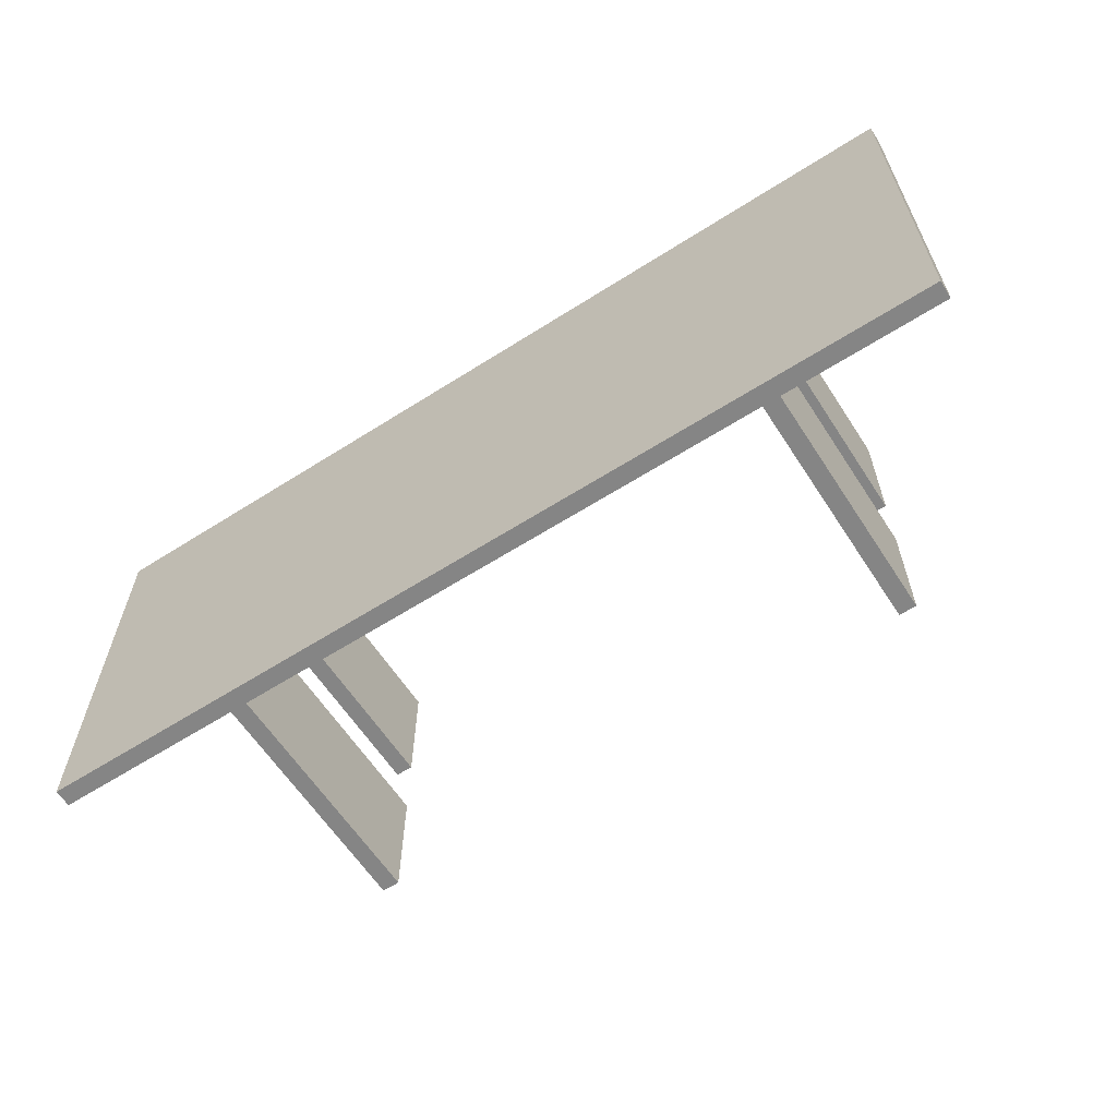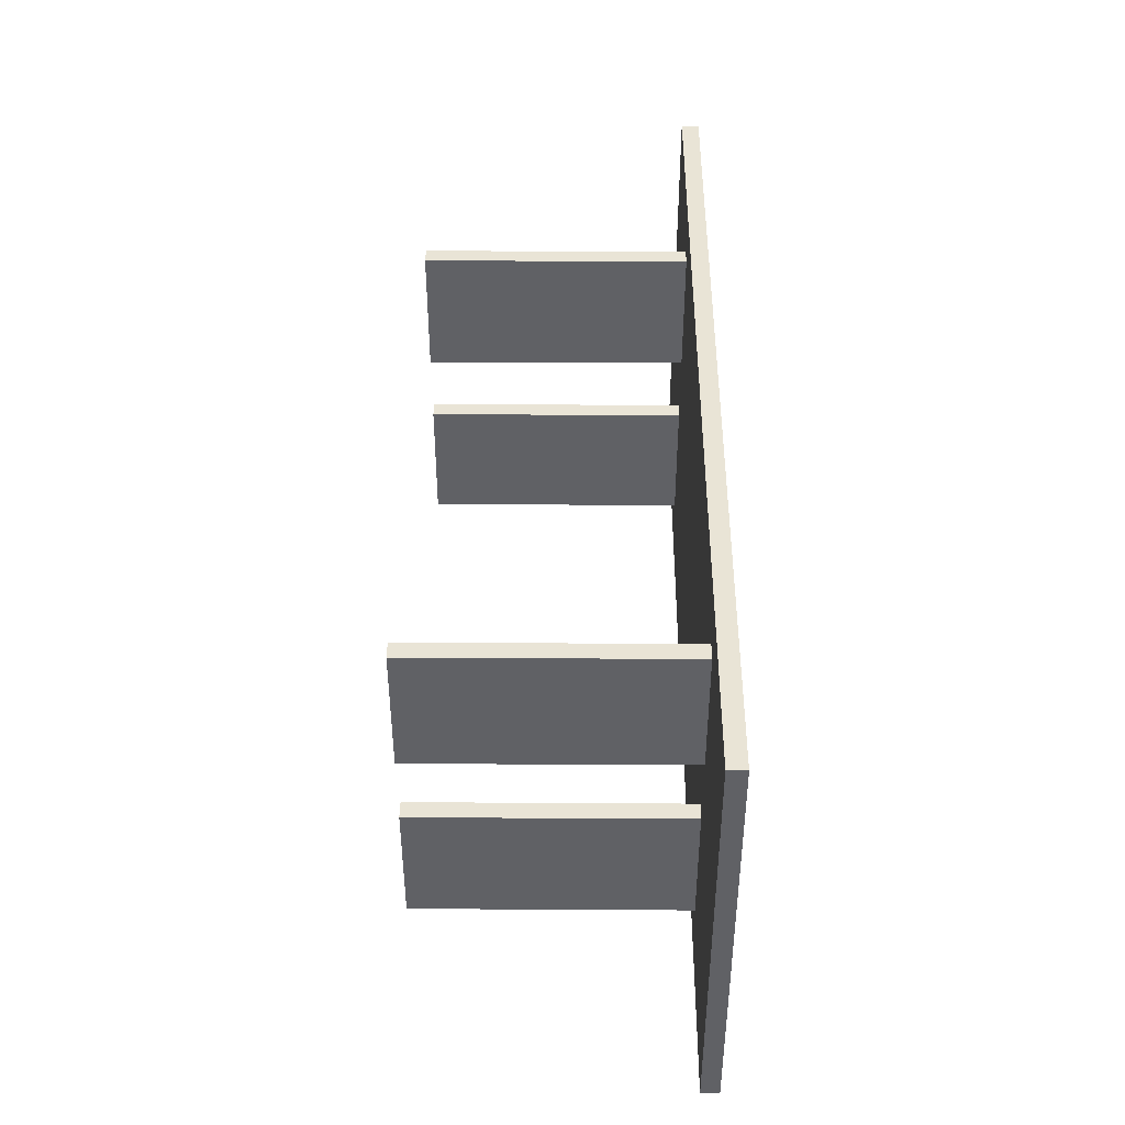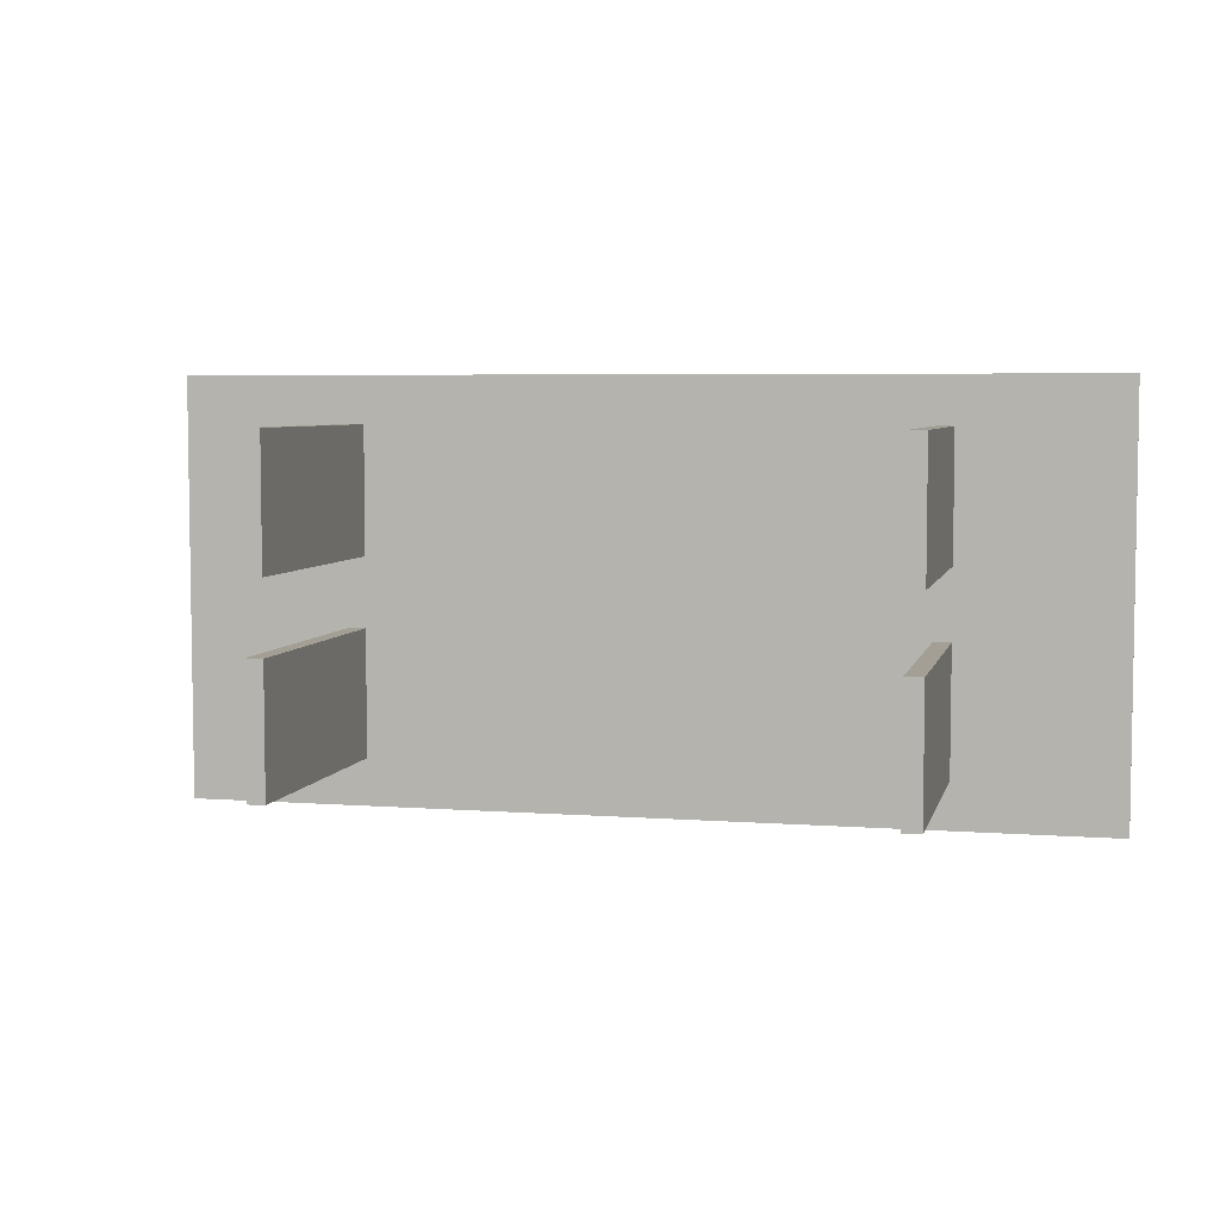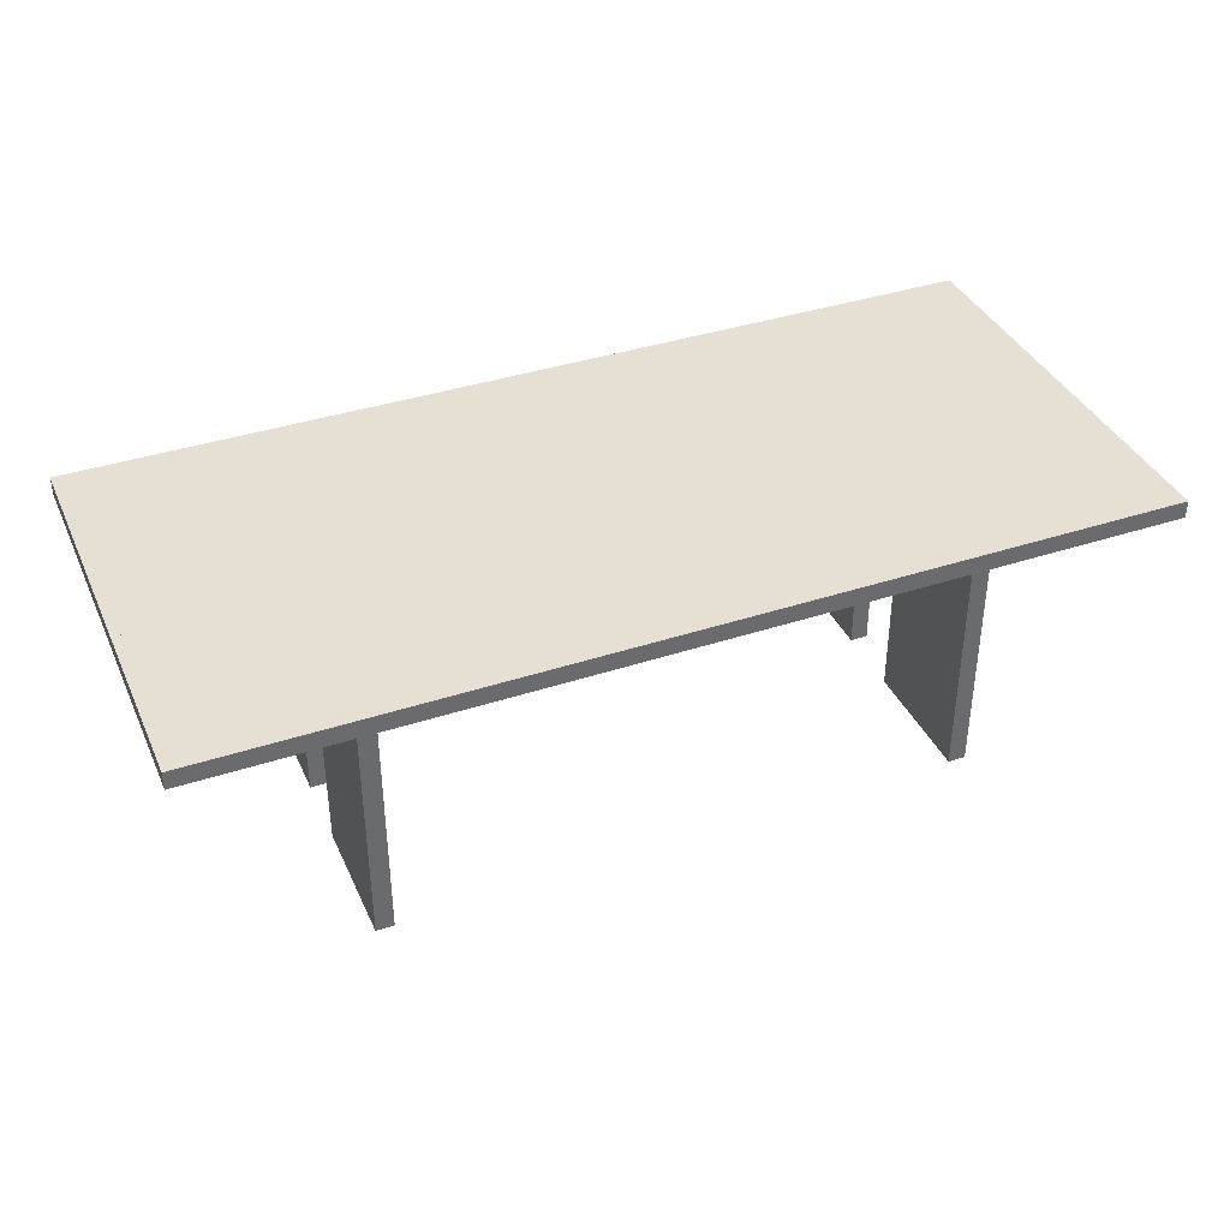
<metadata>
{"format":"obj","ext":"obj","renderer":"f3d","projection":"perspective","resolution":1024,"background":"white","views":[{"elev":-61.7,"azim":-147.1,"up":"+Z"},{"elev":42.5,"azim":90.4,"up":"+Z"},{"elev":5.4,"azim":13.2,"up":"+Z"},{"elev":38.2,"azim":157.3,"up":"+Y"}]}
</metadata>
<code>
v 0.9211 0.06803 0.05788
v 0.9211 0.06803 0.4081
v -0.9003 0.06803 0.05788
v -0.9003 0.06803 0.05788
v 0.9211 0.06803 0.4081
v 0.9211 0.06803 0.05788
v -0.9003 0.06803 0.4081
v 0.9211 0.06803 0.05788
v -0.9003 0.06803 0.05788
v 0.9211 0.1031 0.05788
v -0.9003 0.1031 0.05788
v 0.9211 0.1031 0.05788
v -0.9003 0.06803 0.05788
v 0.9211 0.06803 0.05788
v -0.9003 0.1031 0.05788
v 0.9211 0.06803 0.05788
v 0.9211 0.1031 0.05788
v 0.9211 0.06803 -0.08223
v 0.9211 0.1031 -0.08223
v 0.9211 0.06803 0.4081
v 0.9211 0.1031 0.4081
v 0.9211 0.06803 -0.08223
v 0.9211 0.1031 0.05788
v 0.9211 0.06803 0.05788
v 0.9211 0.1031 -0.08223
v 0.9211 0.06803 0.4081
v -0.9003 0.1031 0.4081
v 0.9211 0.1031 0.4081
v -0.9003 0.06803 0.4081
v -0.9003 0.1031 0.4081
v 0.9211 0.1031 0.05788
v 0.9211 0.1031 0.4081
v -0.9003 0.1031 0.05788
v -0.9003 0.1031 0.4081
v -0.9003 0.06803 0.05788
v -0.9003 0.1031 0.05788
v -0.9003 0.06803 0.4081
v -0.9003 0.1031 0.05788
v -0.9003 0.1031 -0.08223
v 0.9211 0.1031 0.05788
v 0.9211 0.1031 -0.08223
v 0.9211 0.1031 0.05788
v -0.9003 0.1031 -0.08223
v -0.9003 0.1031 0.05788
v 0.9211 0.1031 -0.08223
v 0.9211 0.06803 0.05788
v 0.9211 0.1031 0.05788
v 0.9211 0.06803 0.4081
v -0.9003 0.06803 0.4081
v -0.9003 0.06803 0.05788
v 0.9211 0.06803 0.4081
v 0.9211 0.06803 0.05788
v -0.9003 0.06803 0.05788
v 0.9211 0.1031 0.05788
v 0.9211 0.1031 0.4081
v 0.9211 0.06803 0.4081
v 0.9211 0.1031 0.05788
v -0.9003 0.06803 0.4081
v -0.9003 0.1031 0.4081
v -0.9003 0.06803 0.05788
v -0.9003 0.06803 0.4081
v 0.9211 0.06803 0.4081
v -0.9003 0.1031 0.4081
v -0.9003 0.1031 0.05788
v 0.9211 0.1031 0.05788
v -0.9003 0.06803 0.05788
v 0.9211 0.1031 0.4081
v -0.9003 0.1031 0.4081
v 0.9211 0.06803 0.4081
v 0.9211 0.1031 0.4081
v 0.9211 0.1031 0.05788
v -0.9003 0.1031 0.4081
v -0.9003 0.1031 0.05788
v -0.9003 0.06803 0.05788
v -0.9003 0.1031 0.4081
v -0.9003 0.1031 0.05788
v -0.9003 0.1031 0.4081
v 0.9211 0.1031 0.05788
v 0.9211 0.1031 0.05788
v -0.9003 0.06803 0.05788
v 0.9211 0.06803 0.05788
v -0.9003 0.06803 0.05788
v 0.9211 0.1031 0.05788
v -0.9003 0.1031 0.05788
v -0.9003 0.06803 -0.08223
v 0.9211 0.06803 -0.4325
v 0.9211 0.06803 -0.08223
v 0.9211 0.06803 -0.08223
v 0.9211 0.06803 -0.4325
v -0.9003 0.06803 -0.08223
v -0.9003 0.06803 -0.4325
v 0.9211 0.06803 -0.08223
v -0.9003 0.06803 0.05788
v -0.9003 0.06803 -0.08223
v -0.9003 0.06803 0.05788
v 0.9211 0.06803 -0.08223
v 0.9211 0.06803 0.05788
v -0.9003 0.06803 -0.08223
v -0.9003 0.06803 0.05788
v 0.9211 0.06803 -0.08223
v 0.9211 0.06803 0.05788
v 0.9211 0.06803 -0.08223
v 0.9211 0.1031 -0.08223
v 0.9211 0.06803 -0.4325
v 0.9211 0.1031 -0.4325
v -0.9003 0.06803 -0.4325
v -0.9003 0.1031 -0.4325
v -0.9003 0.06803 -0.08223
v -0.9003 0.1031 -0.08223
v -0.9003 0.06803 -0.4325
v 0.9211 0.06803 -0.4325
v -0.9003 0.1031 -0.4325
v 0.9211 0.1031 -0.4325
v 0.9211 0.1031 -0.4325
v 0.9211 0.1031 -0.08223
v -0.9003 0.1031 -0.4325
v -0.9003 0.1031 -0.08223
v -0.9003 0.1031 -0.08223
v 0.9211 0.06803 -0.08223
v -0.9003 0.06803 -0.08223
v 0.9211 0.06803 -0.08223
v -0.9003 0.1031 -0.08223
v 0.9211 0.1031 -0.08223
v -0.9003 0.06803 -0.08223
v 0.9211 0.06803 -0.08223
v -0.9003 0.1031 -0.08223
v 0.9211 0.1031 -0.08223
v 0.9211 0.06803 -0.4325
v -0.9003 0.06803 -0.08223
v -0.9003 0.06803 -0.4325
v 0.9211 0.06803 -0.4325
v 0.9211 0.1031 -0.08223
v 0.9211 0.06803 -0.08223
v 0.9211 0.1031 -0.08223
v -0.9003 0.06803 -0.08223
v 0.9211 0.06803 -0.08223
v 0.9211 0.06803 -0.08223
v -0.9003 0.06803 -0.08223
v 0.9211 0.1031 -0.08223
v -0.9003 0.1031 -0.08223
v -0.9003 0.06803 -0.08223
v -0.9003 0.1031 -0.4325
v -0.9003 0.06803 -0.4325
v -0.9003 0.1031 -0.4325
v 0.9211 0.06803 -0.4325
v -0.9003 0.06803 -0.4325
v 0.9211 0.1031 -0.08223
v 0.9211 0.06803 -0.4325
v 0.9211 0.1031 -0.4325
v -0.9003 0.06803 -0.08223
v 0.9211 0.1031 -0.08223
v -0.9003 0.1031 -0.08223
v -0.9003 0.1031 -0.4325
v -0.9003 0.06803 -0.08223
v -0.9003 0.1031 -0.08223
v 0.9211 0.06803 -0.4325
v -0.9003 0.1031 -0.4325
v 0.9211 0.1031 -0.4325
v -0.9003 0.1031 -0.4325
v 0.9211 0.1031 -0.08223
v 0.9211 0.1031 -0.4325
v 0.9211 0.1031 -0.08223
v -0.9003 0.1031 -0.4325
v -0.9003 0.1031 -0.08223
v -0.9003 0.06803 0.05788
v -0.9003 0.1031 -0.08223
v -0.9003 0.06803 -0.08223
v -0.9003 0.06803 -0.08223
v -0.9003 0.1031 -0.08223
v -0.9003 0.06803 0.05788
v -0.9003 0.1031 0.05788
v -0.9003 0.1031 -0.08223
v -0.9003 0.06803 0.05788
v -0.9003 0.1031 0.05788
v -0.5708 0.06803 -0.08223
v -0.5708 -0.4602 -0.3379
v -0.5708 -0.4602 -0.08223
v -0.5708 -0.4602 -0.08223
v -0.5708 -0.4602 -0.3379
v -0.5708 0.06803 -0.08223
v -0.5708 0.06803 -0.3379
v -0.5708 -0.4602 -0.08223
v -0.5358 -0.4602 -0.08223
v -0.5708 -0.4602 -0.3379
v -0.5358 -0.4602 -0.3379
v -0.5708 -0.4602 -0.08223
v -0.5708 0.06803 -0.08223
v -0.5358 -0.4602 -0.08223
v -0.5358 0.06803 -0.08223
v -0.5358 0.06803 -0.08223
v -0.5358 0.06803 -0.3379
v -0.5358 -0.4602 -0.08223
v -0.5358 -0.4602 -0.3379
v -0.5358 0.06803 -0.08223
v -0.5708 0.06803 -0.08223
v -0.5358 0.06803 -0.3379
v -0.5708 0.06803 -0.3379
v -0.5708 0.06803 -0.3379
v -0.5708 -0.4602 -0.3379
v -0.5358 0.06803 -0.3379
v -0.5358 -0.4602 -0.3379
v -0.5708 -0.4602 -0.3379
v -0.5708 0.06803 -0.08223
v -0.5708 0.06803 -0.3379
v -0.5708 -0.4602 -0.3379
v -0.5358 -0.4602 -0.08223
v -0.5708 -0.4602 -0.08223
v -0.5358 -0.4602 -0.08223
v -0.5708 0.06803 -0.08223
v -0.5708 -0.4602 -0.08223
v -0.5708 0.06803 -0.08223
v -0.5358 0.06803 -0.3379
v -0.5708 0.06803 -0.3379
v -0.5358 0.06803 -0.3379
v -0.5708 -0.4602 -0.3379
v -0.5708 0.06803 -0.3379
v -0.5358 -0.4602 -0.08223
v -0.5708 -0.4602 -0.3379
v -0.5358 -0.4602 -0.3379
v -0.5708 0.06803 -0.08223
v -0.5358 -0.4602 -0.08223
v -0.5358 0.06803 -0.08223
v -0.5358 0.06803 -0.3379
v -0.5708 0.06803 -0.08223
v -0.5358 0.06803 -0.08223
v -0.5708 -0.4602 -0.3379
v -0.5358 0.06803 -0.3379
v -0.5358 -0.4602 -0.3379
v -0.5358 0.06803 -0.3379
v -0.5358 -0.4602 -0.08223
v -0.5358 -0.4602 -0.3379
v -0.5358 -0.4602 -0.08223
v -0.5358 0.06803 -0.3379
v -0.5358 0.06803 -0.08223
v 0.561 0.06803 -0.08223
v 0.561 -0.4602 -0.3379
v 0.561 -0.4602 -0.08223
v 0.561 -0.4602 -0.08223
v 0.561 -0.4602 -0.3379
v 0.561 0.06803 -0.08223
v 0.561 0.06803 -0.3379
v 0.561 -0.4602 -0.08223
v 0.596 -0.4602 -0.08223
v 0.561 -0.4602 -0.3379
v 0.596 -0.4602 -0.3379
v 0.561 -0.4602 -0.08223
v 0.561 0.06803 -0.08223
v 0.596 -0.4602 -0.08223
v 0.596 0.06803 -0.08223
v 0.596 0.06803 -0.08223
v 0.596 0.06803 -0.3379
v 0.596 -0.4602 -0.08223
v 0.596 -0.4602 -0.3379
v 0.596 0.06803 -0.08223
v 0.561 0.06803 -0.08223
v 0.596 0.06803 -0.3379
v 0.561 0.06803 -0.3379
v 0.561 0.06803 -0.3379
v 0.561 -0.4602 -0.3379
v 0.596 0.06803 -0.3379
v 0.596 -0.4602 -0.3379
v 0.561 -0.4602 -0.3379
v 0.561 0.06803 -0.08223
v 0.561 0.06803 -0.3379
v 0.561 -0.4602 -0.3379
v 0.596 -0.4602 -0.08223
v 0.561 -0.4602 -0.08223
v 0.596 -0.4602 -0.08223
v 0.561 0.06803 -0.08223
v 0.561 -0.4602 -0.08223
v 0.561 0.06803 -0.08223
v 0.596 0.06803 -0.3379
v 0.561 0.06803 -0.3379
v 0.596 0.06803 -0.3379
v 0.561 -0.4602 -0.3379
v 0.561 0.06803 -0.3379
v 0.596 -0.4602 -0.08223
v 0.561 -0.4602 -0.3379
v 0.596 -0.4602 -0.3379
v 0.561 0.06803 -0.08223
v 0.596 -0.4602 -0.08223
v 0.596 0.06803 -0.08223
v 0.596 0.06803 -0.3379
v 0.561 0.06803 -0.08223
v 0.596 0.06803 -0.08223
v 0.561 -0.4602 -0.3379
v 0.596 0.06803 -0.3379
v 0.596 -0.4602 -0.3379
v 0.596 0.06803 -0.3379
v 0.596 -0.4602 -0.08223
v 0.596 -0.4602 -0.3379
v 0.596 -0.4602 -0.08223
v 0.596 0.06803 -0.3379
v 0.596 0.06803 -0.08223
v 0.561 -0.4602 0.05788
v 0.561 -0.4602 0.3136
v 0.561 0.06803 0.05788
v 0.561 0.06803 0.05788
v 0.561 -0.4602 0.3136
v 0.561 -0.4602 0.05788
v 0.561 0.06803 0.3136
v 0.561 -0.4602 0.3136
v 0.596 -0.4602 0.05788
v 0.561 -0.4602 0.05788
v 0.596 -0.4602 0.3136
v 0.596 -0.4602 0.05788
v 0.561 0.06803 0.05788
v 0.561 -0.4602 0.05788
v 0.596 0.06803 0.05788
v 0.596 -0.4602 0.05788
v 0.596 0.06803 0.3136
v 0.596 0.06803 0.05788
v 0.596 -0.4602 0.3136
v 0.596 0.06803 0.3136
v 0.561 0.06803 0.05788
v 0.596 0.06803 0.05788
v 0.561 0.06803 0.3136
v 0.596 0.06803 0.3136
v 0.561 -0.4602 0.3136
v 0.561 0.06803 0.3136
v 0.596 -0.4602 0.3136
v 0.561 -0.4602 0.05788
v 0.596 -0.4602 0.05788
v 0.561 -0.4602 0.3136
v 0.561 0.06803 0.3136
v 0.561 0.06803 0.05788
v 0.561 -0.4602 0.3136
v 0.561 -0.4602 0.05788
v 0.561 0.06803 0.05788
v 0.596 -0.4602 0.05788
v 0.596 -0.4602 0.3136
v 0.561 -0.4602 0.3136
v 0.596 -0.4602 0.05788
v 0.561 0.06803 0.3136
v 0.596 0.06803 0.3136
v 0.561 0.06803 0.05788
v 0.561 0.06803 0.3136
v 0.561 -0.4602 0.3136
v 0.596 0.06803 0.3136
v 0.596 0.06803 0.05788
v 0.596 -0.4602 0.05788
v 0.561 0.06803 0.05788
v 0.596 -0.4602 0.3136
v 0.596 0.06803 0.3136
v 0.561 -0.4602 0.3136
v 0.596 -0.4602 0.3136
v 0.596 -0.4602 0.05788
v 0.596 0.06803 0.3136
v 0.596 0.06803 0.05788
v 0.561 0.06803 0.05788
v 0.596 0.06803 0.3136
v 0.596 0.06803 0.05788
v 0.596 0.06803 0.3136
v 0.596 -0.4602 0.05788
v -0.5708 -0.4602 0.05788
v -0.5708 -0.4602 0.3136
v -0.5708 0.06803 0.05788
v -0.5708 0.06803 0.05788
v -0.5708 -0.4602 0.3136
v -0.5708 -0.4602 0.05788
v -0.5708 0.06803 0.3136
v -0.5708 -0.4602 0.3136
v -0.5358 -0.4602 0.05788
v -0.5708 -0.4602 0.05788
v -0.5358 -0.4602 0.3136
v -0.5358 -0.4602 0.05788
v -0.5708 0.06803 0.05788
v -0.5708 -0.4602 0.05788
v -0.5358 0.06803 0.05788
v -0.5358 -0.4602 0.05788
v -0.5358 0.06803 0.3136
v -0.5358 0.06803 0.05788
v -0.5358 -0.4602 0.3136
v -0.5358 0.06803 0.3136
v -0.5708 0.06803 0.05788
v -0.5358 0.06803 0.05788
v -0.5708 0.06803 0.3136
v -0.5358 0.06803 0.3136
v -0.5708 -0.4602 0.3136
v -0.5708 0.06803 0.3136
v -0.5358 -0.4602 0.3136
v -0.5708 -0.4602 0.05788
v -0.5358 -0.4602 0.05788
v -0.5708 -0.4602 0.3136
v -0.5708 0.06803 0.3136
v -0.5708 0.06803 0.05788
v -0.5708 -0.4602 0.3136
v -0.5708 -0.4602 0.05788
v -0.5708 0.06803 0.05788
v -0.5358 -0.4602 0.05788
v -0.5358 -0.4602 0.3136
v -0.5708 -0.4602 0.3136
v -0.5358 -0.4602 0.05788
v -0.5708 0.06803 0.3136
v -0.5358 0.06803 0.3136
v -0.5708 0.06803 0.05788
v -0.5708 0.06803 0.3136
v -0.5708 -0.4602 0.3136
v -0.5358 0.06803 0.3136
v -0.5358 0.06803 0.05788
v -0.5358 -0.4602 0.05788
v -0.5708 0.06803 0.05788
v -0.5358 -0.4602 0.3136
v -0.5358 0.06803 0.3136
v -0.5708 -0.4602 0.3136
v -0.5358 -0.4602 0.3136
v -0.5358 -0.4602 0.05788
v -0.5358 0.06803 0.3136
v -0.5358 0.06803 0.05788
v -0.5708 0.06803 0.05788
v -0.5358 0.06803 0.3136
v -0.5358 0.06803 0.05788
v -0.5358 0.06803 0.3136
v -0.5358 -0.4602 0.05788
f 1 2 3
f 46 47 48
f 49 50 51
f 52 53 54
f 55 56 57
f 58 59 60
f 61 62 63
f 64 65 66
f 67 68 69
f 70 71 72
f 73 74 75
f 76 77 78
f 4 5 6
f 20 17 16
f 5 4 7
f 79 80 81
f 17 20 21
f 35 34 37
f 27 26 29
f 82 83 84
f 26 27 28
f 30 31 32
f 34 35 36
f 31 30 33
f 85 86 87
f 128 129 130
f 131 132 133
f 134 135 136
f 141 142 143
f 144 145 146
f 147 148 149
f 150 151 152
f 153 154 155
f 156 157 158
f 159 160 161
f 162 163 164
f 88 89 90
f 91 90 89
f 102 103 104
f 137 138 139
f 106 107 108
f 110 111 112
f 105 104 103
f 140 139 138
f 109 108 107
f 113 112 111
f 114 115 116
f 117 116 115
f 165 166 167
f 172 173 174
f 168 169 170
f 171 170 169
f 118 119 120
f 124 125 126
f 92 93 94
f 98 99 100
f 13 12 15
f 11 10 9
f 42 43 44
f 38 39 40
f 121 122 123
f 127 126 125
f 95 96 97
f 101 100 99
f 12 13 14
f 8 9 10
f 43 42 45
f 41 40 39
f 23 22 25
f 19 18 17
f 22 23 24
f 16 17 18
f 175 176 177
f 202 203 204
f 205 206 207
f 208 209 210
f 211 212 213
f 214 215 216
f 217 218 219
f 220 221 222
f 223 224 225
f 226 227 228
f 229 230 231
f 232 233 234
f 178 179 180
f 181 180 179
f 182 183 184
f 186 187 188
f 197 196 195
f 198 199 200
f 185 184 183
f 189 188 187
f 194 195 196
f 201 200 199
f 193 192 191
f 190 191 192
f 235 236 237
f 262 263 264
f 265 266 267
f 268 269 270
f 271 272 273
f 274 275 276
f 277 278 279
f 280 281 282
f 283 284 285
f 286 287 288
f 289 290 291
f 292 293 294
f 238 239 240
f 241 240 239
f 242 243 244
f 246 247 248
f 257 256 255
f 258 259 260
f 245 244 243
f 249 248 247
f 254 255 256
f 261 260 259
f 253 252 251
f 250 251 252
f 295 296 297
f 322 323 324
f 325 326 327
f 328 329 330
f 331 332 333
f 334 335 336
f 337 338 339
f 340 341 342
f 343 344 345
f 346 347 348
f 349 350 351
f 352 353 354
f 298 299 300
f 302 303 304
f 299 298 301
f 306 307 308
f 303 302 305
f 315 314 317
f 318 319 320
f 307 306 309
f 319 318 321
f 311 310 313
f 314 315 316
f 310 311 312
f 355 356 357
f 382 383 384
f 385 386 387
f 388 389 390
f 391 392 393
f 394 395 396
f 397 398 399
f 400 401 402
f 403 404 405
f 406 407 408
f 409 410 411
f 412 413 414
f 358 359 360
f 362 363 364
f 359 358 361
f 366 367 368
f 363 362 365
f 375 374 377
f 378 379 380
f 367 366 369
f 379 378 381
f 371 370 373
f 374 375 376
f 370 371 372

</code>
